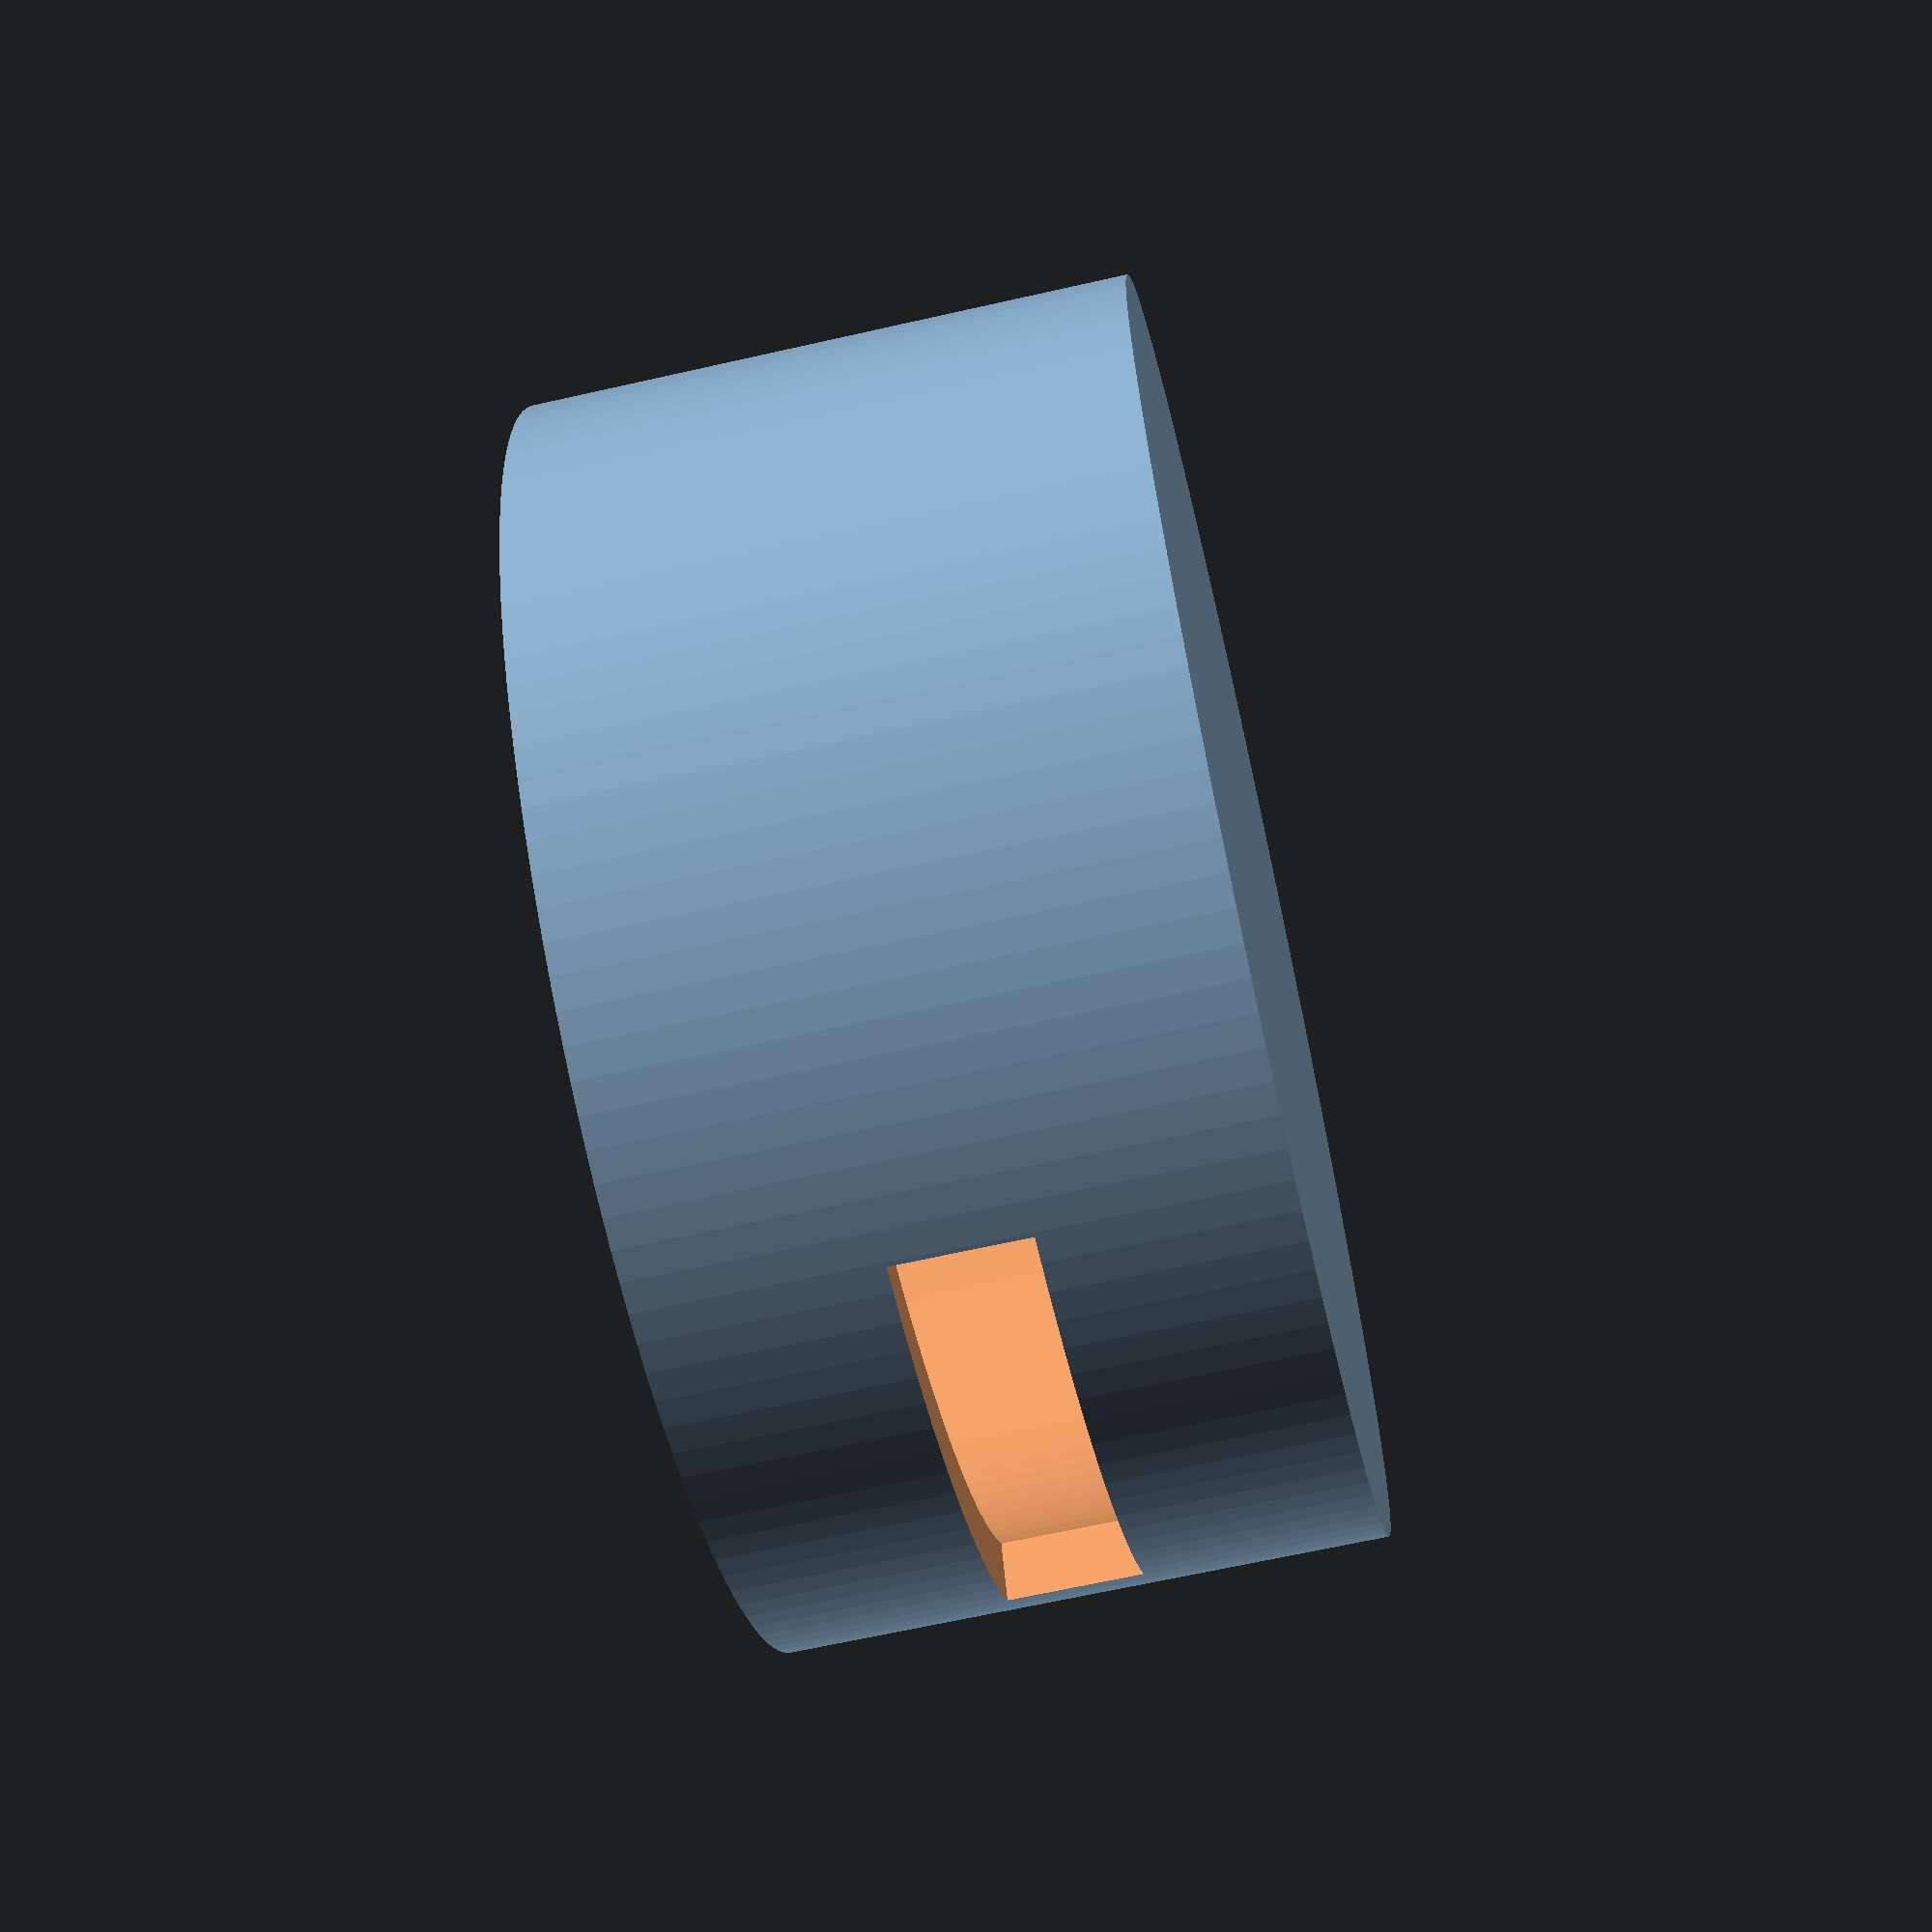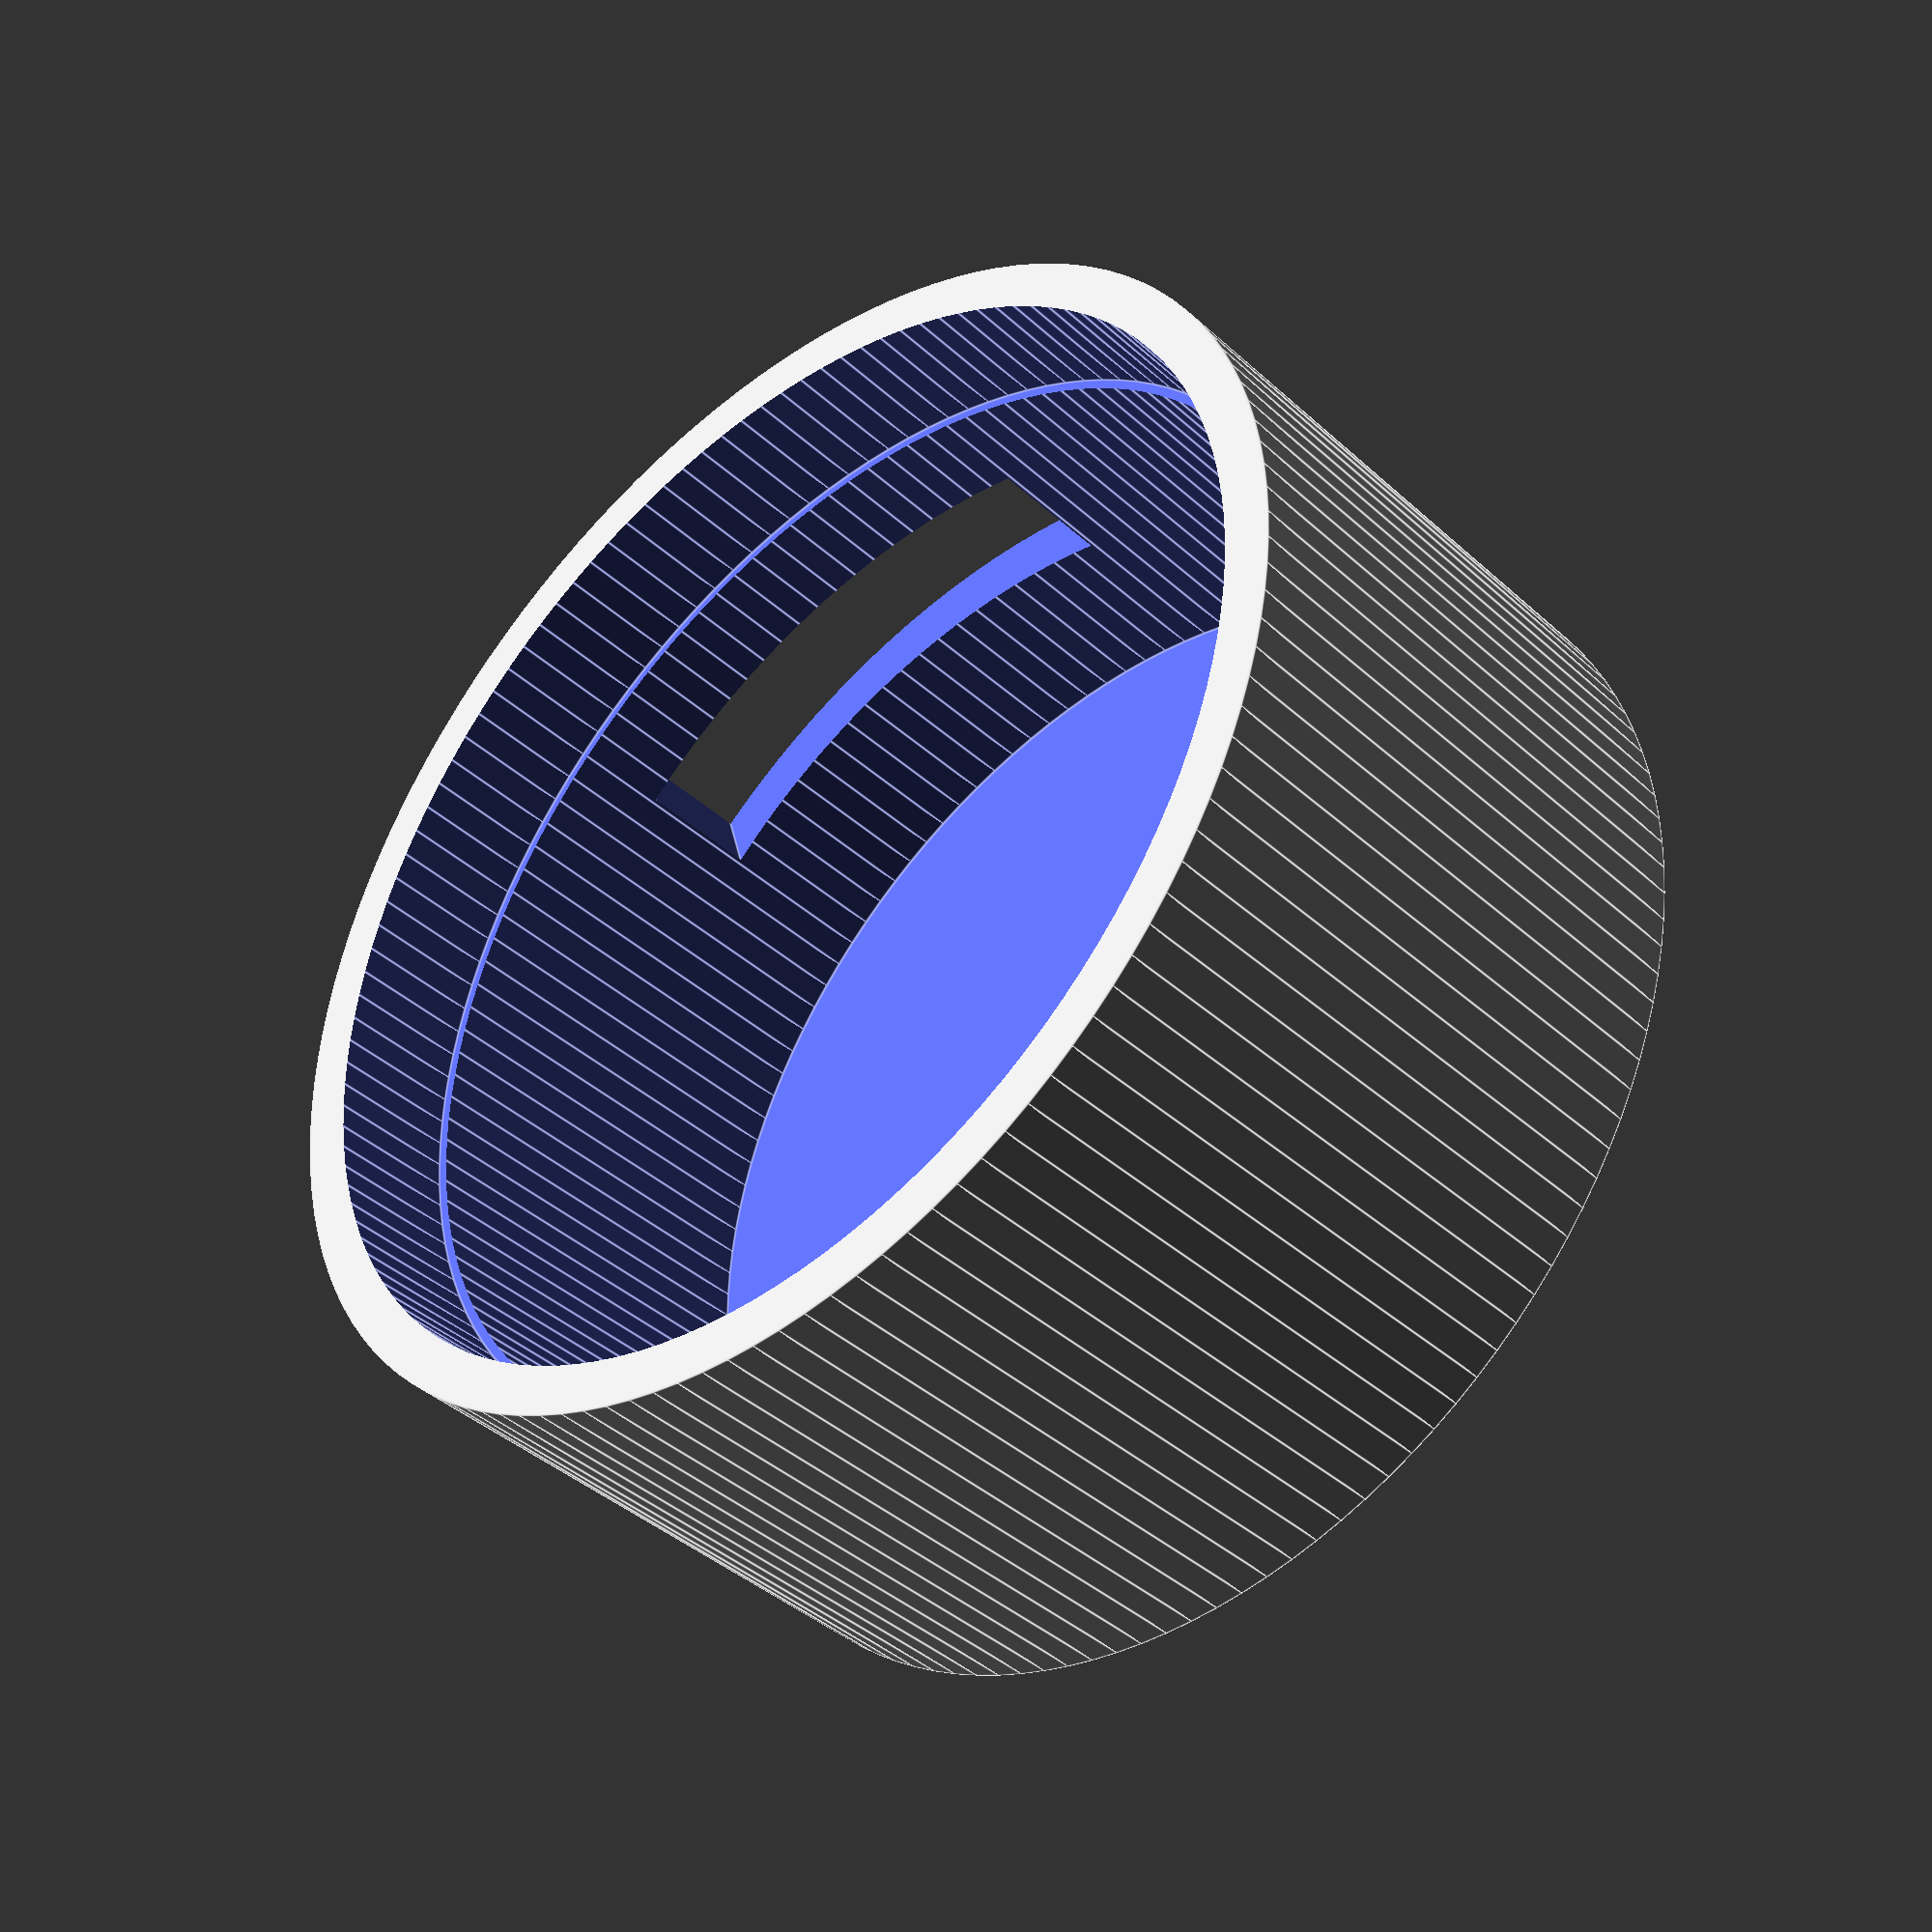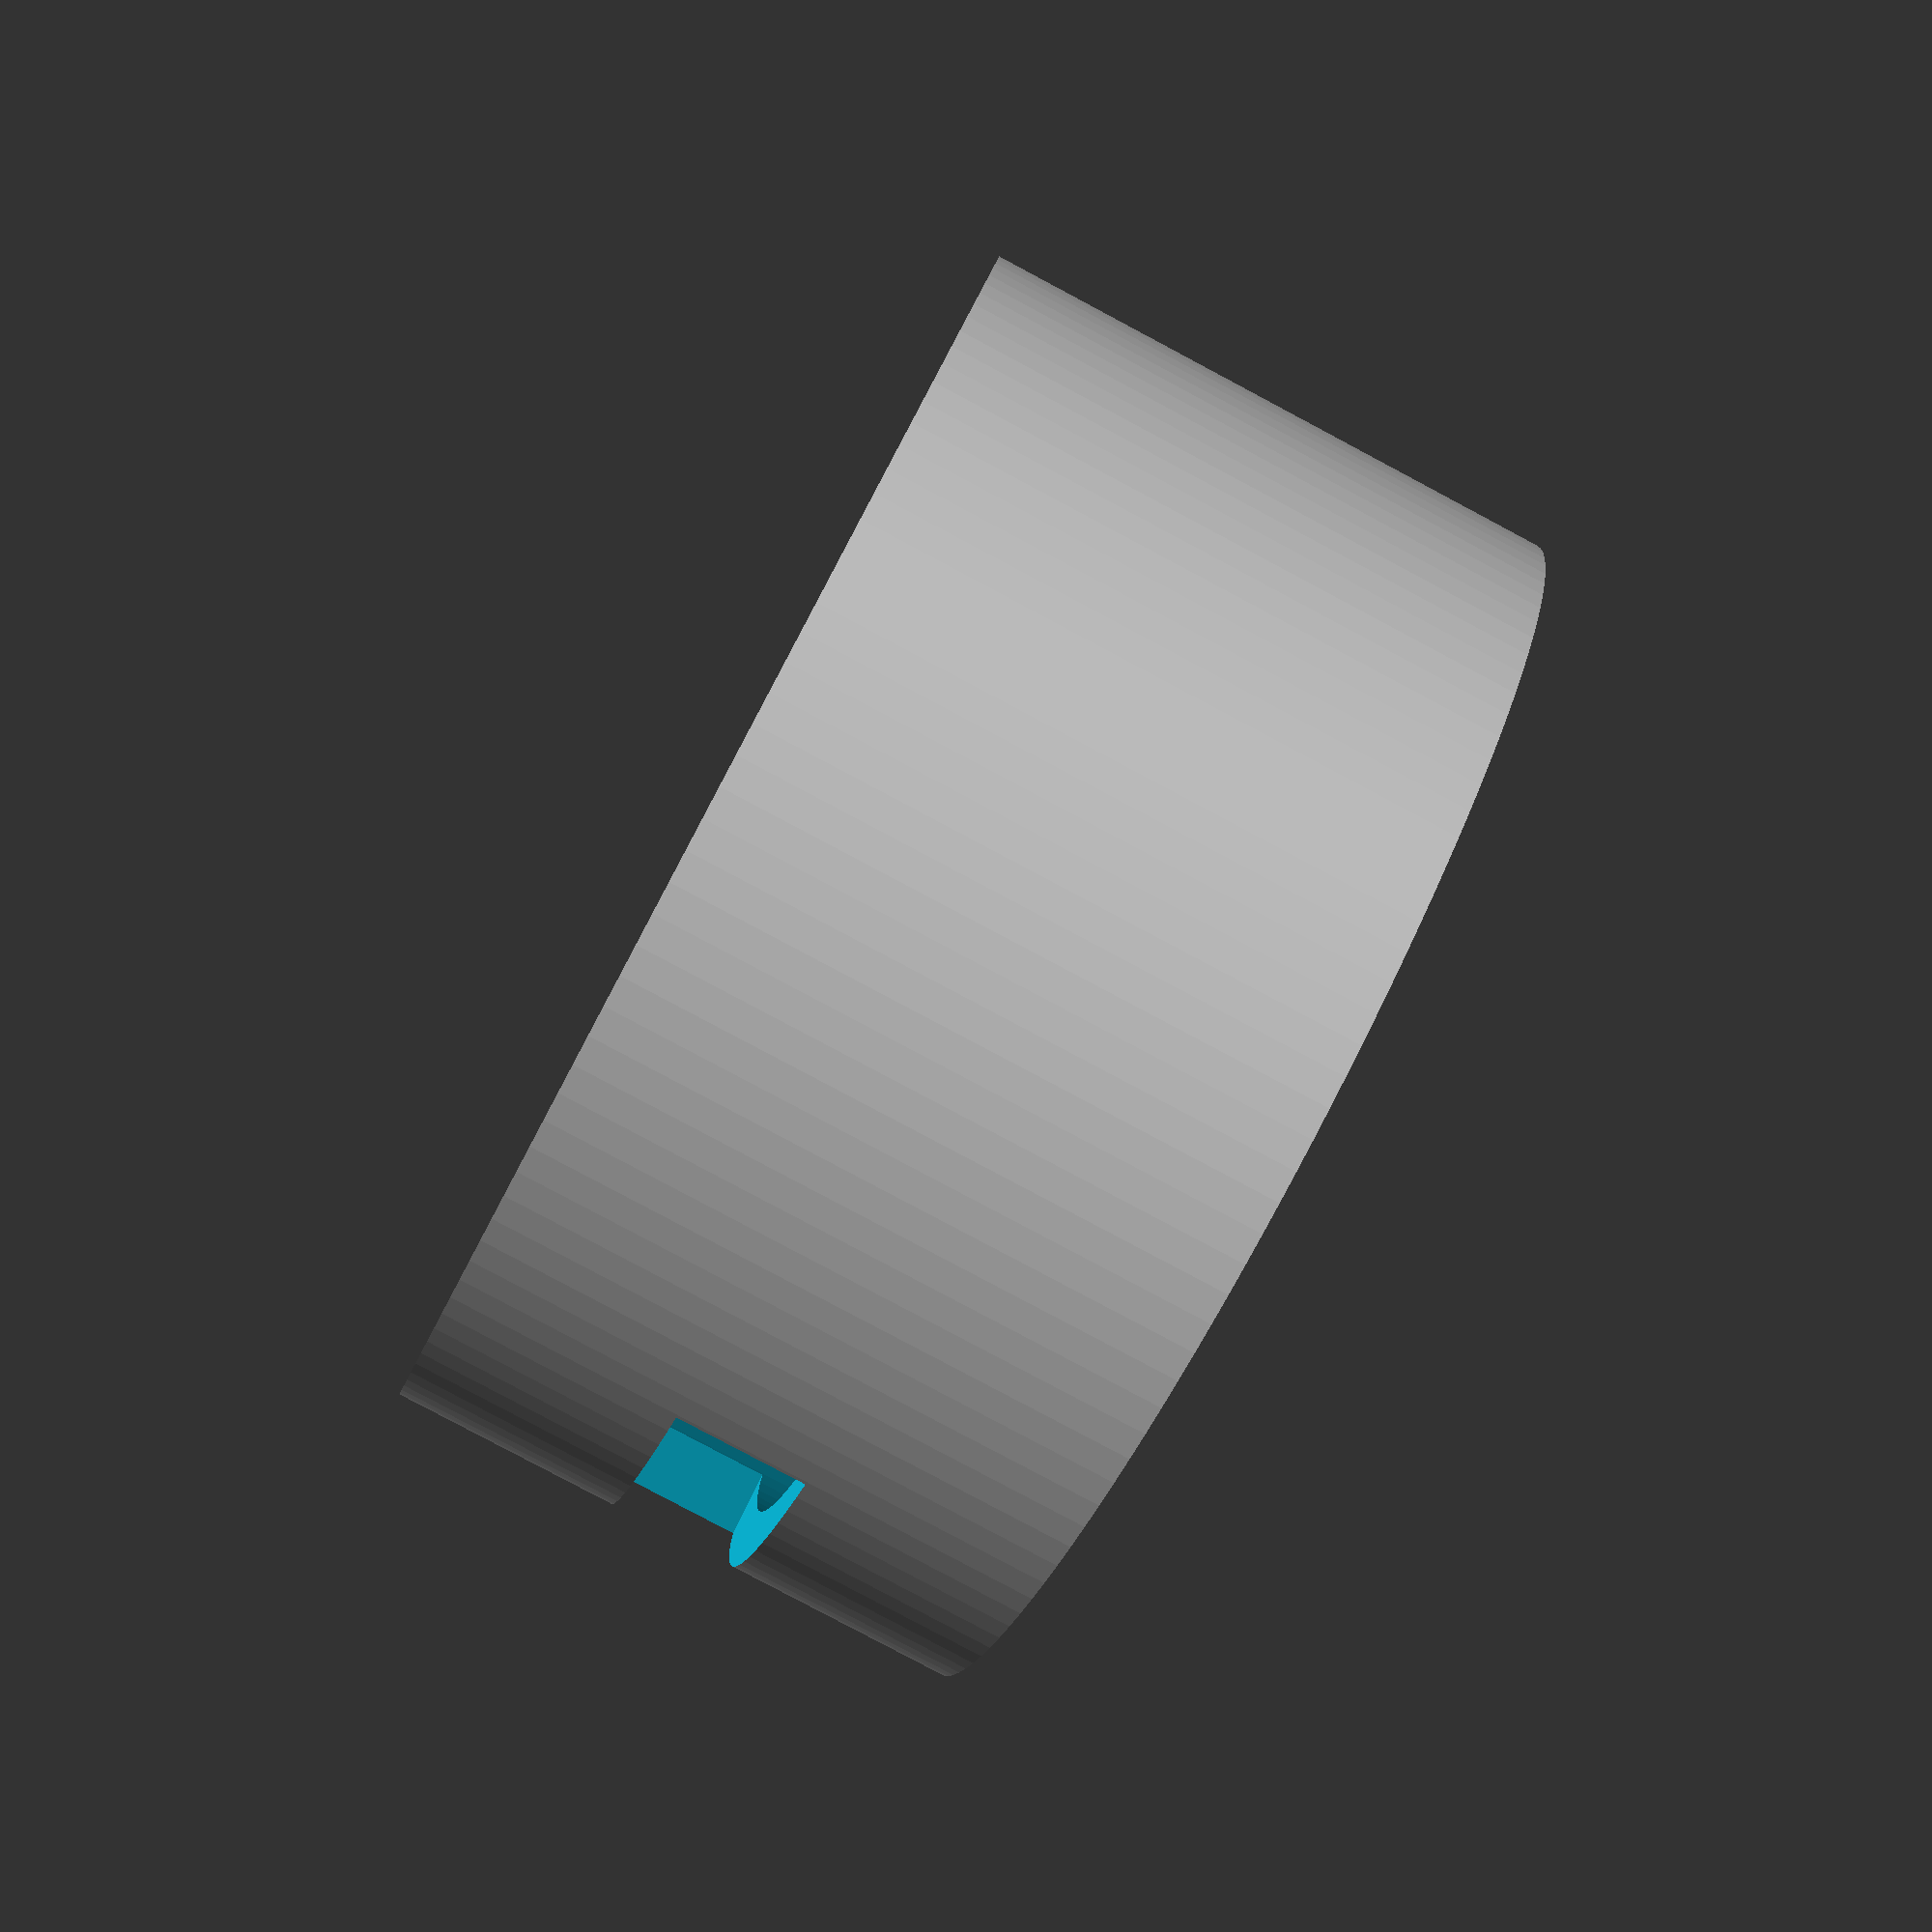
<openscad>
slack = 0.5;
holes_radius = 15.5;
screw_M4 = 3.5 / 2;

module motor_cap_slanted(m_d = 35, thickness = 1.2){
  difference() {
    union() {
      // Main Body
      translate([0, 0, 0])
      cylinder(d1 = 30, d2 = m_d, h = 14, $fn = 50, center = false);
      translate([0, 0, 14])
      cylinder(d = m_d, h = 6, $fn = 50, center = false);
    }
    translate([0, 0, thickness])
    cylinder(d1 = 30 - thickness, d2 = m_d - thickness, h = 14, $fn = 50, center = false);
    translate([0, 0, 14 + thickness])
    cylinder(d = m_d - thickness, h = 6, $fn = 50, center = false);


    //translate([0, 0, thickness])
    translate([25, 0, 14 + 2])
    cube([50, 12, 10], center = true);


  }
}

module motor_cap(m_d = 35, m_h = 12.5 + 4, m_sup = 4 , thickness = 1.5){
  $fn = 128;
  difference() {
    union() {
      // Main Body
      translate([0, 0, 0])
      cylinder(d = m_d + 2 * thickness, h = m_h + thickness,  center = false);
    }
    translate([0, 0, thickness])
    cylinder(d = m_d - 0.6, h = m_h, center = false);

    translate([0, 0, thickness + m_h - m_sup])
    cylinder(d = m_d, h = m_h, center = false);

    translate([25, 0, m_h  + thickness - 9])
    cube([50, 16, 4], center = true);


  }
}



motor_cap();
</openscad>
<views>
elev=64.8 azim=113.0 roll=102.9 proj=p view=wireframe
elev=40.1 azim=254.3 roll=42.0 proj=p view=edges
elev=82.5 azim=21.3 roll=242.0 proj=p view=solid
</views>
